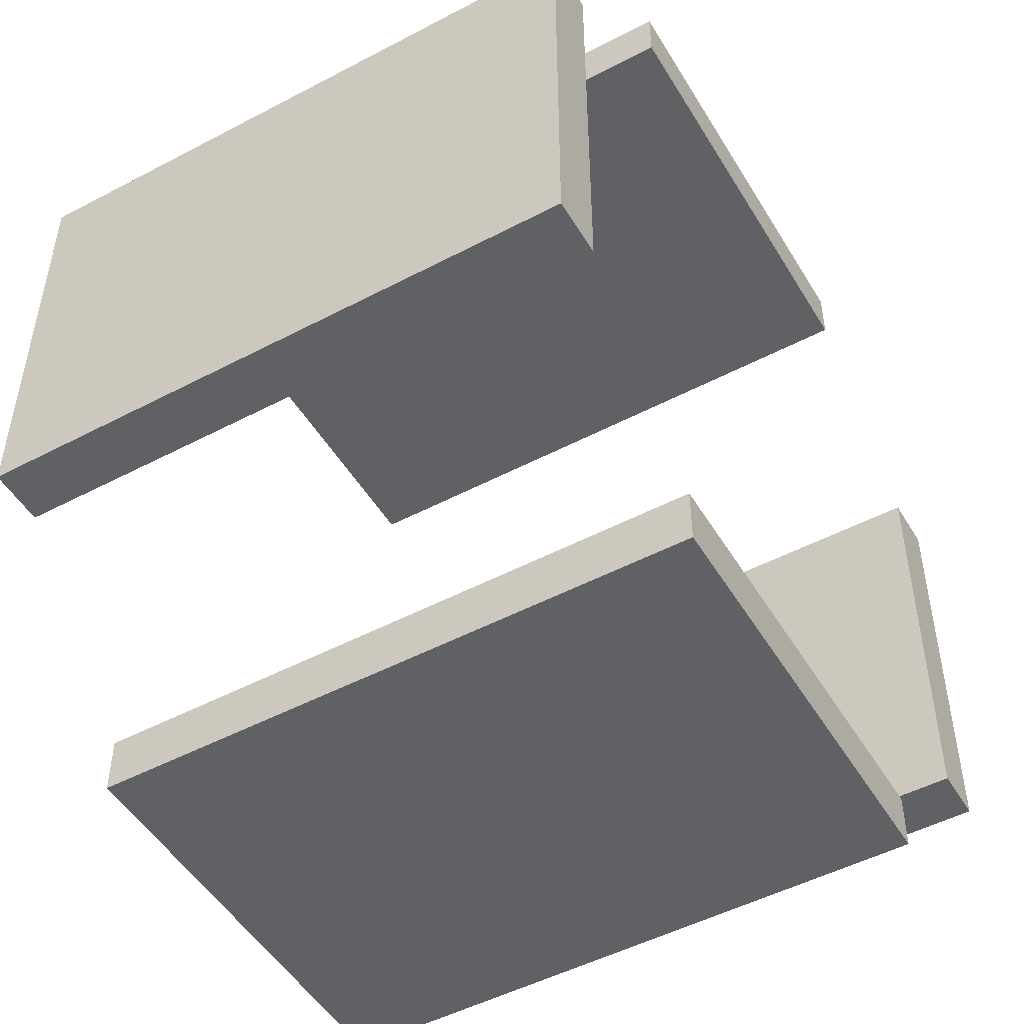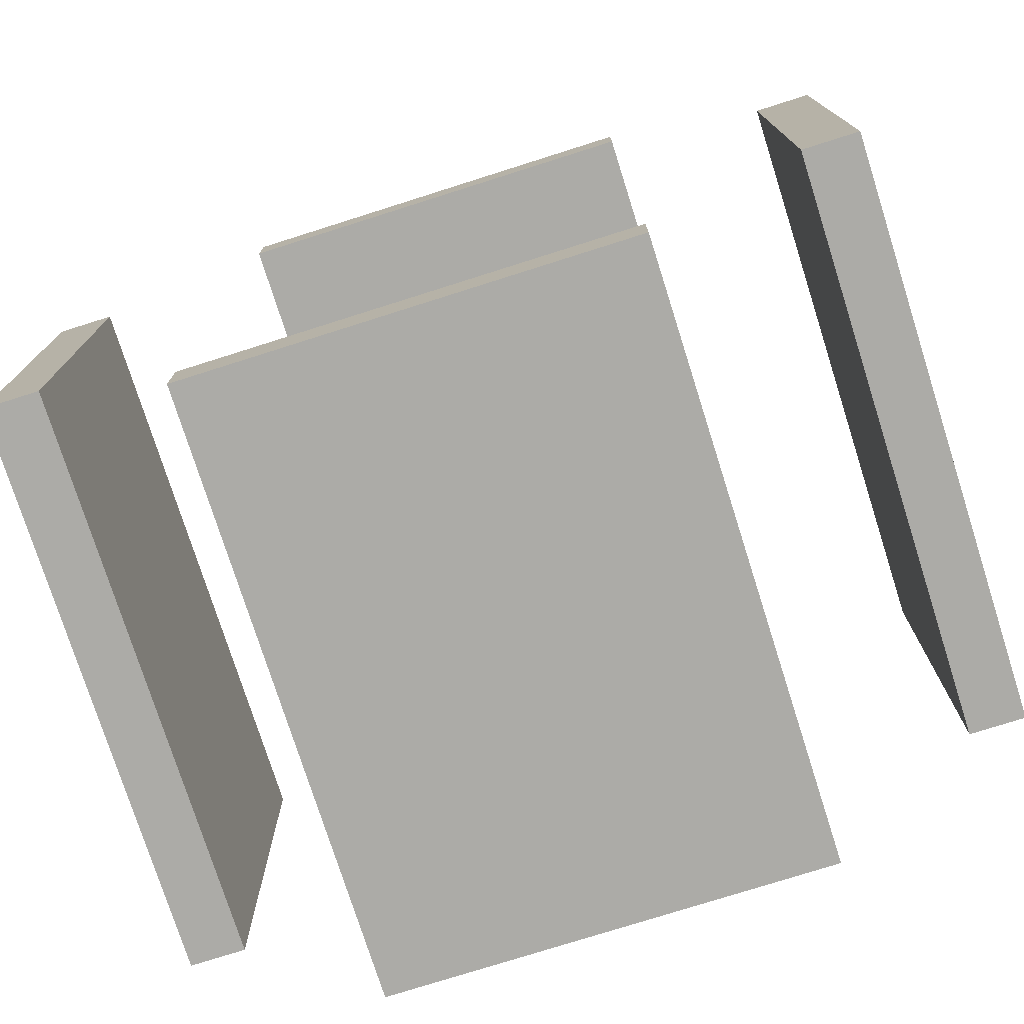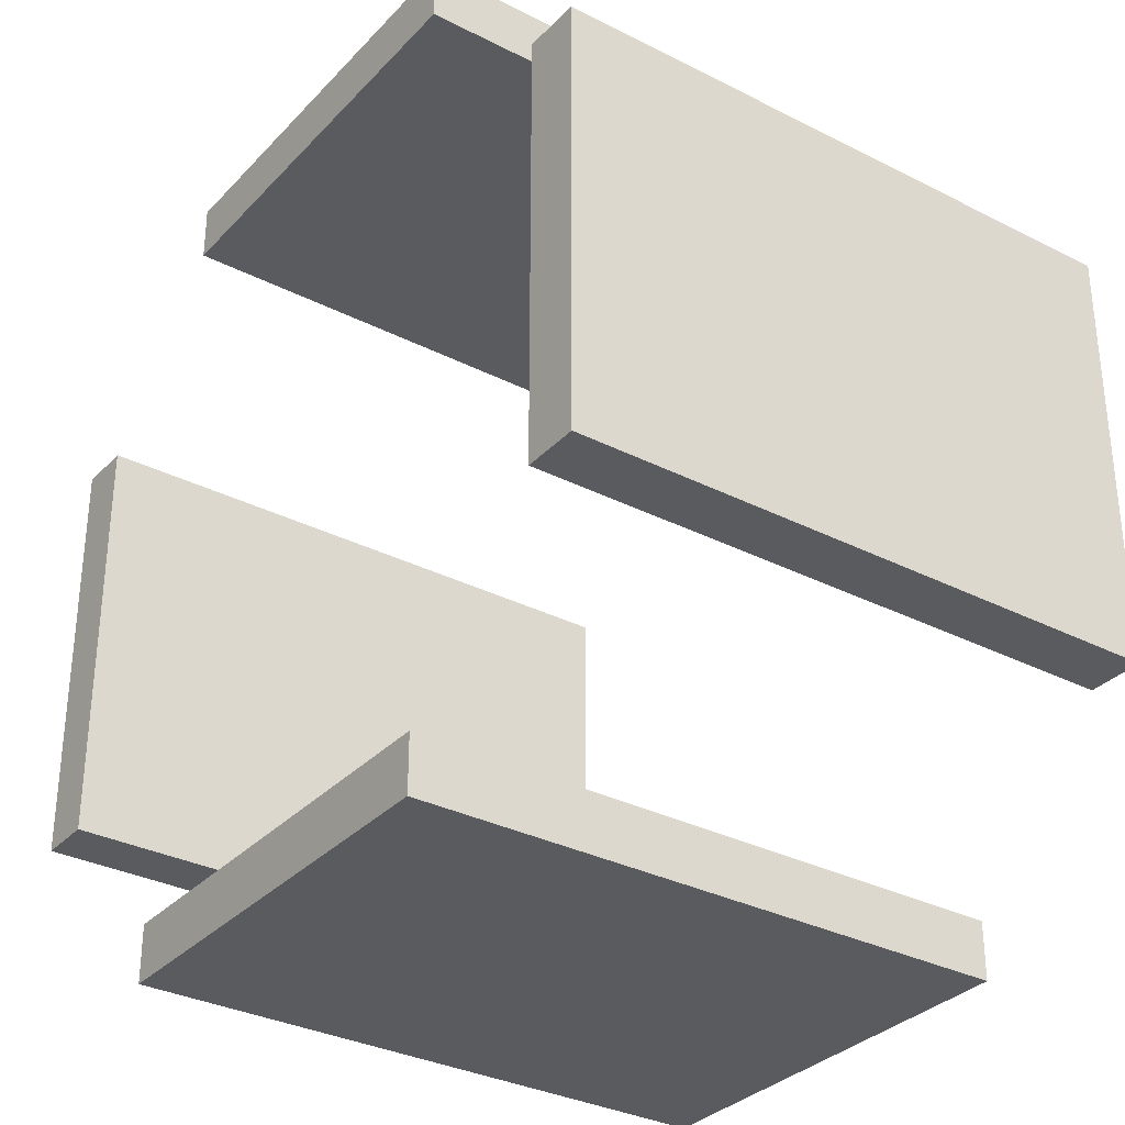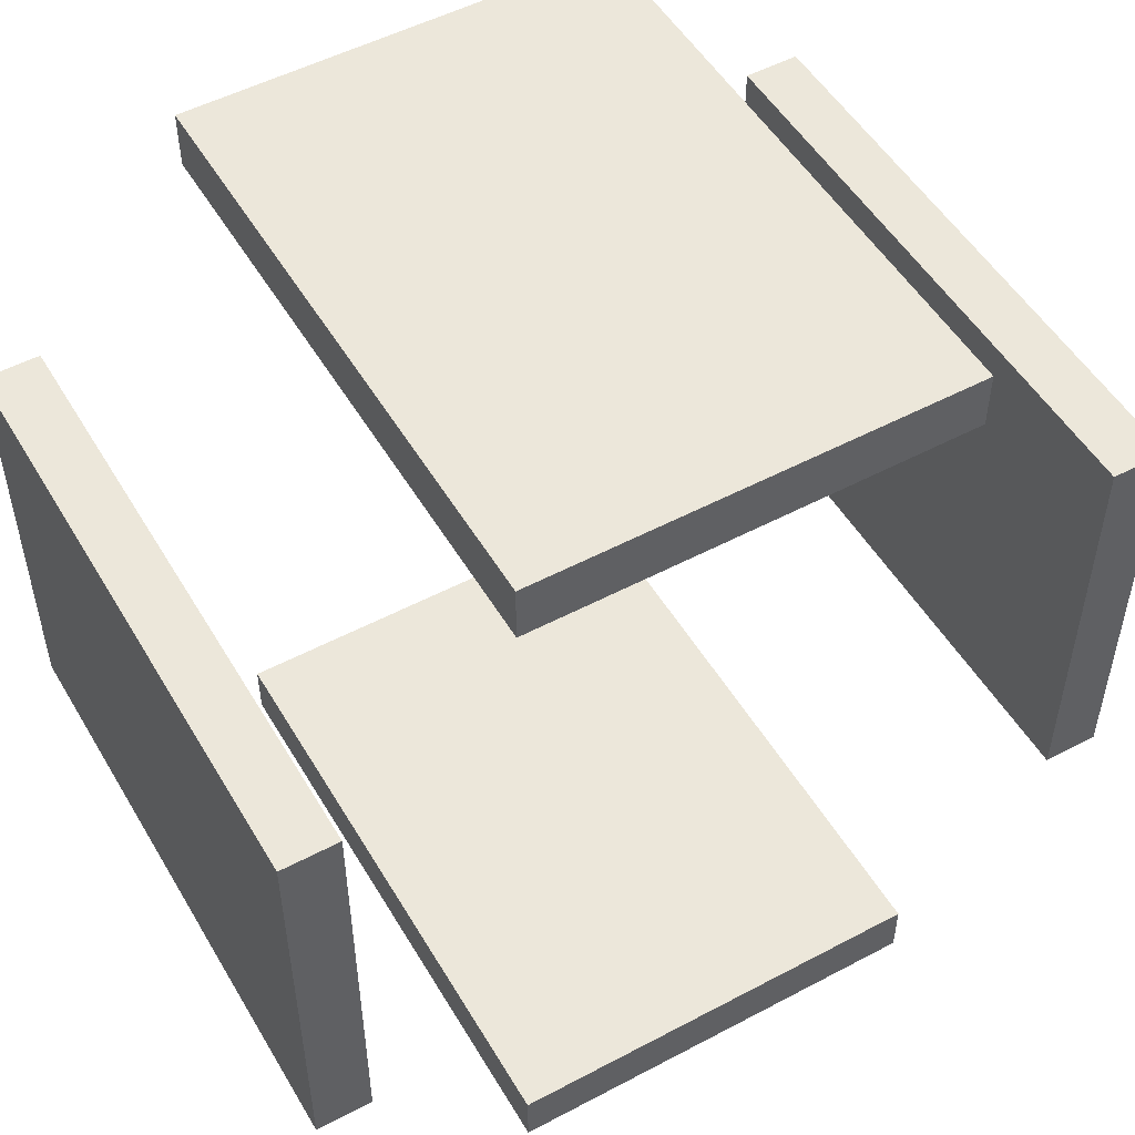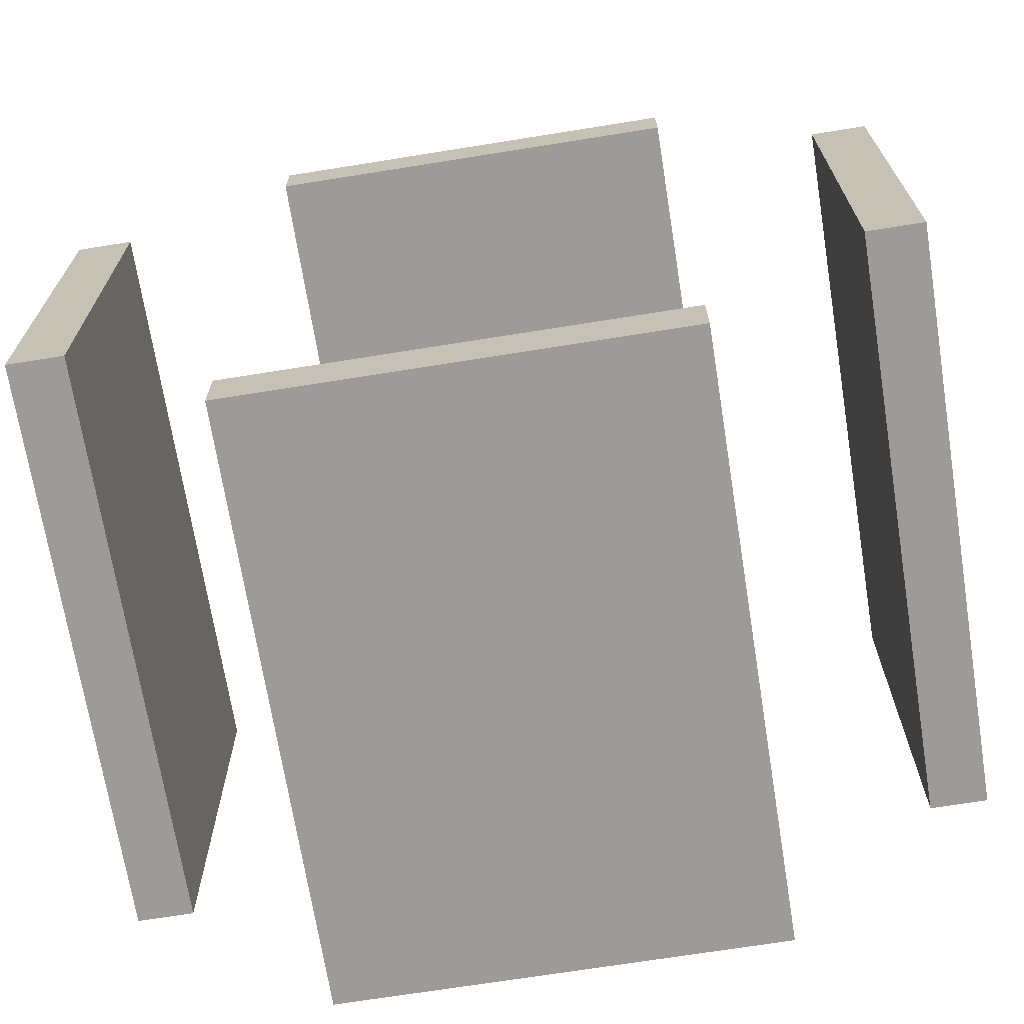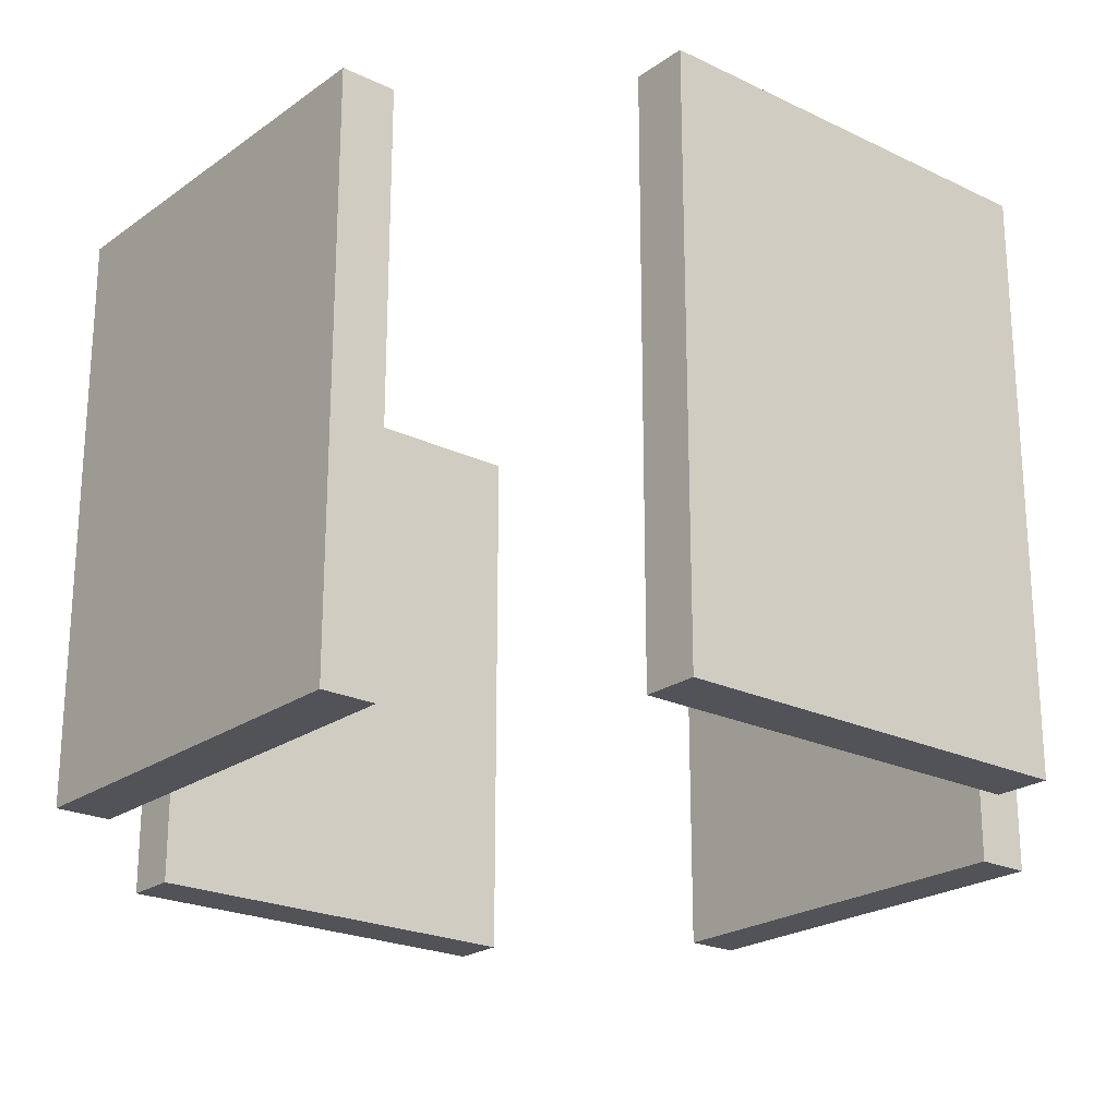
<metadata>
{"format":"obj","ext":"obj","renderer":"f3d","projection":"perspective","resolution":1024,"background":"white","views":[{"elev":-49.9,"azim":120.1,"up":"+Z"},{"elev":-76.2,"azim":-162.4,"up":"+Z"},{"elev":-32.4,"azim":-125.4,"up":"+Z"},{"elev":51.5,"azim":-29.9,"up":"+Z"},{"elev":-69.7,"azim":-170.9,"up":"+Z"},{"elev":-22.5,"azim":140.4,"up":"+Y"}]}
</metadata>
<code>
o glass_Cube.000
v 0.38 -0.25 -0.19
v 0.38 -0.25 0.19
v 0.19 -0.25 0.38
v -0.19 -0.25 0.38
v -0.38 -0.25 0.19
v -0.38 -0.25 -0.19
v -0.19 -0.25 -0.38
v 0.19 -0.25 -0.38
v 0.38 0.275 0.19
v 0.38 0.275 -0.19
v -0.19 0.275 0.38
v 0.19 0.275 0.38
v -0.38 0.275 -0.19
v -0.38 0.275 0.19
v 0.19 0.275 -0.38
v -0.19 0.275 -0.38
v -0.33 -0.25 0.19
v -0.33 -0.25 -0.19
v -0.33 0.275 -0.19
v -0.33 0.275 0.19
v 0.19 -0.25 0.33
v -0.19 -0.25 0.33
v -0.19 0.275 0.33
v 0.19 0.275 0.33
v -0.19 -0.25 -0.33
v 0.19 -0.25 -0.33
v 0.19 0.275 -0.33
v -0.19 0.275 -0.33
v 0.33 -0.25 -0.19
v 0.33 -0.25 0.19
v 0.33 0.275 0.19
v 0.33 0.275 -0.19
f 14 5 6 13
f 12 3 4 11
f 9 10 1 2
f 16 7 8 15
f 20 19 18 17
f 6 5 17 18
f 5 14 20 17
f 13 6 18 19
f 14 13 19 20
f 24 23 22 21
f 4 3 21 22
f 11 4 22 23
f 12 11 23 24
f 3 12 24 21
f 28 27 26 25
f 8 7 25 26
f 15 8 26 27
f 16 15 27 28
f 7 16 28 25
f 31 30 29 32
f 2 1 29 30
f 1 10 32 29
f 10 9 31 32
f 9 2 30 31

</code>
